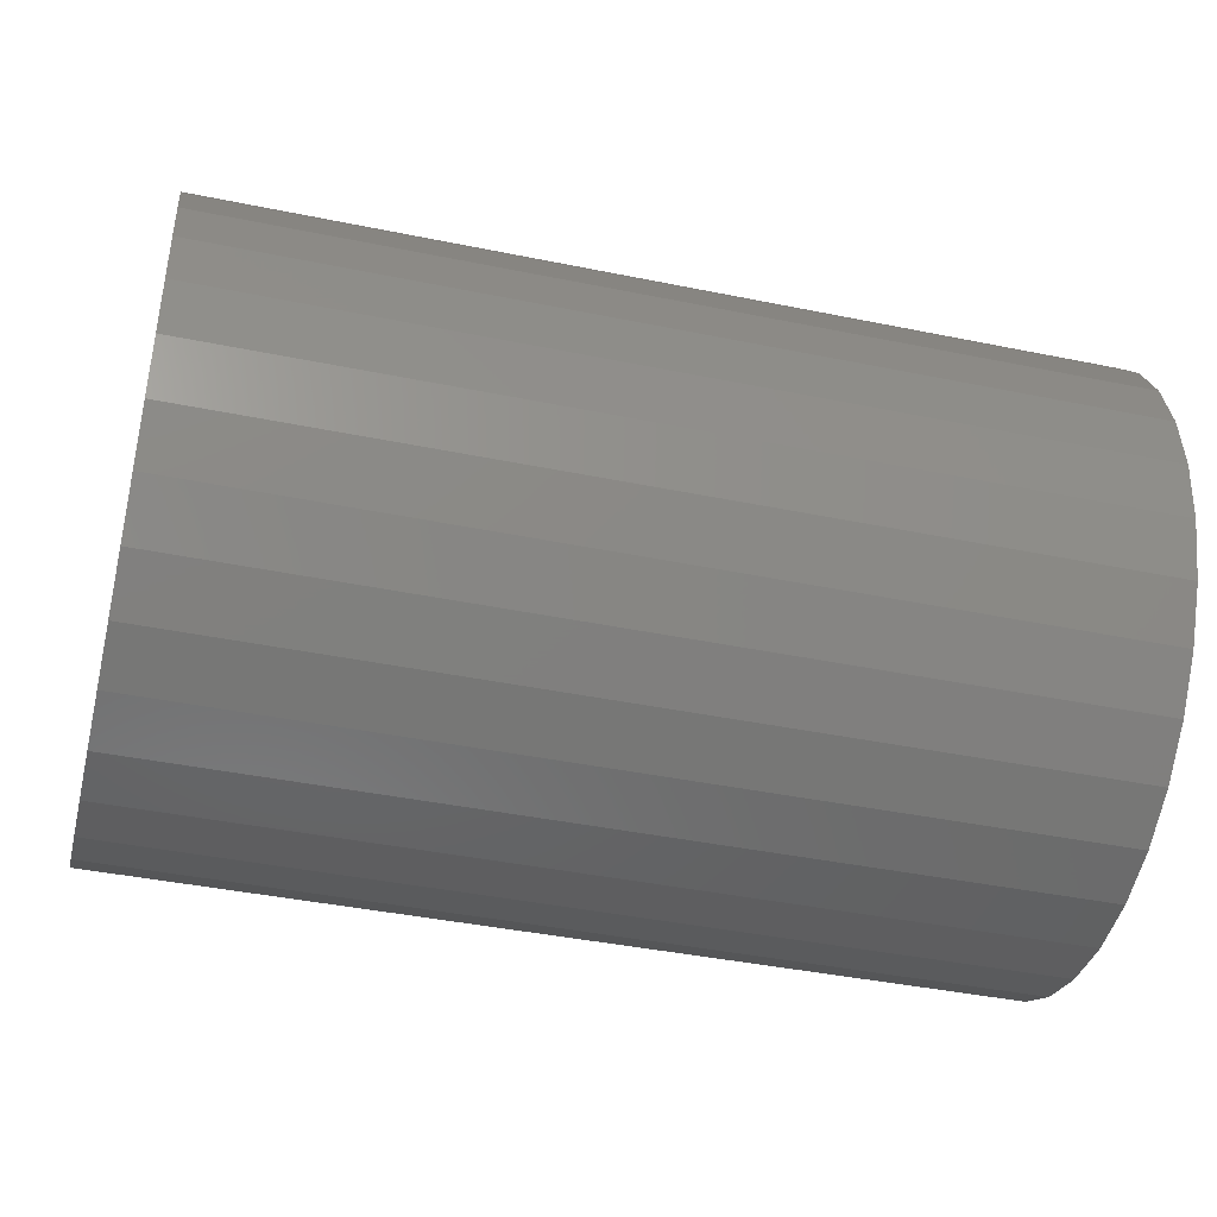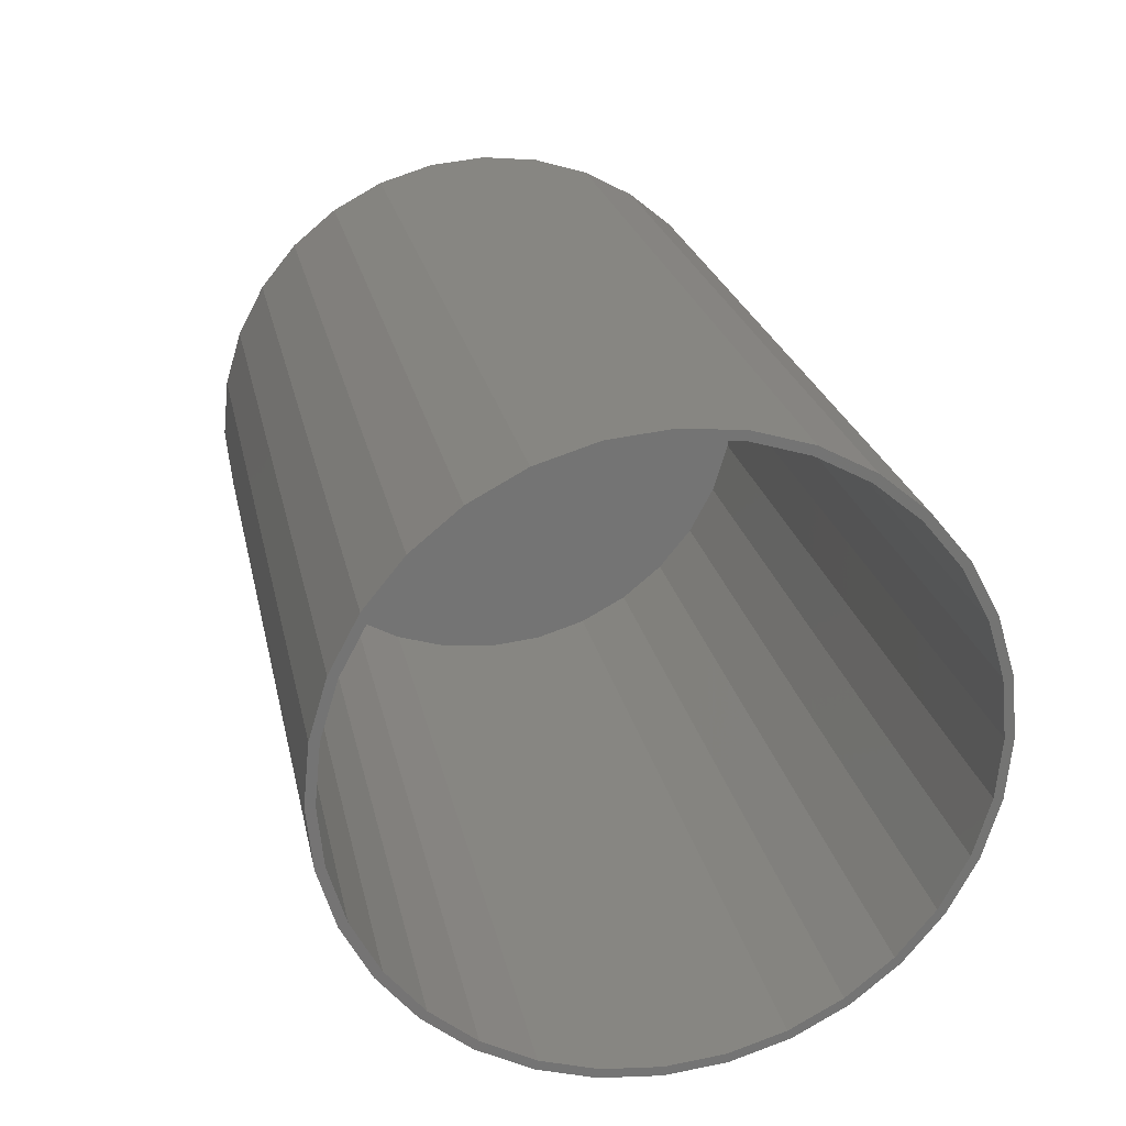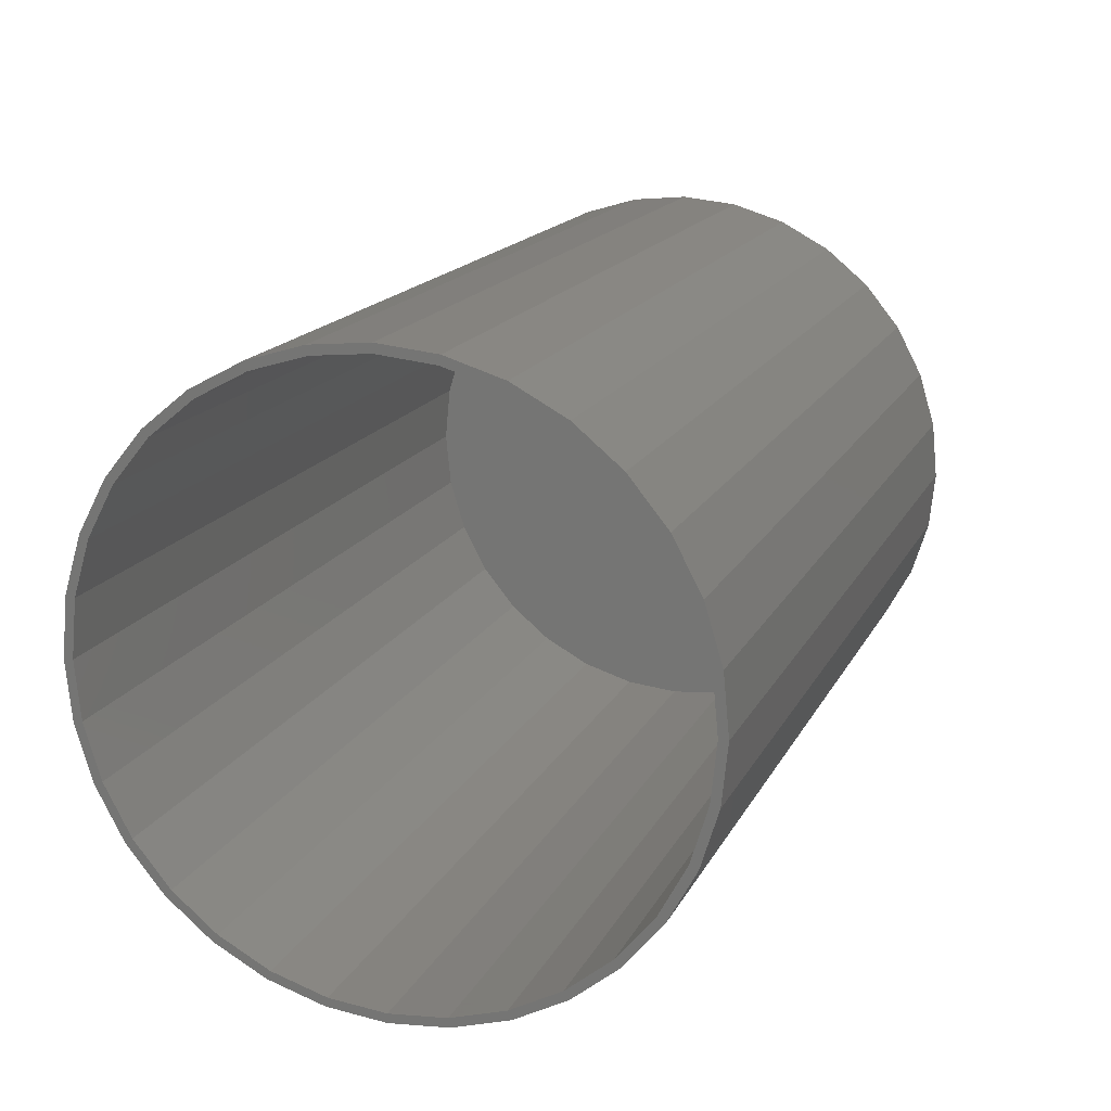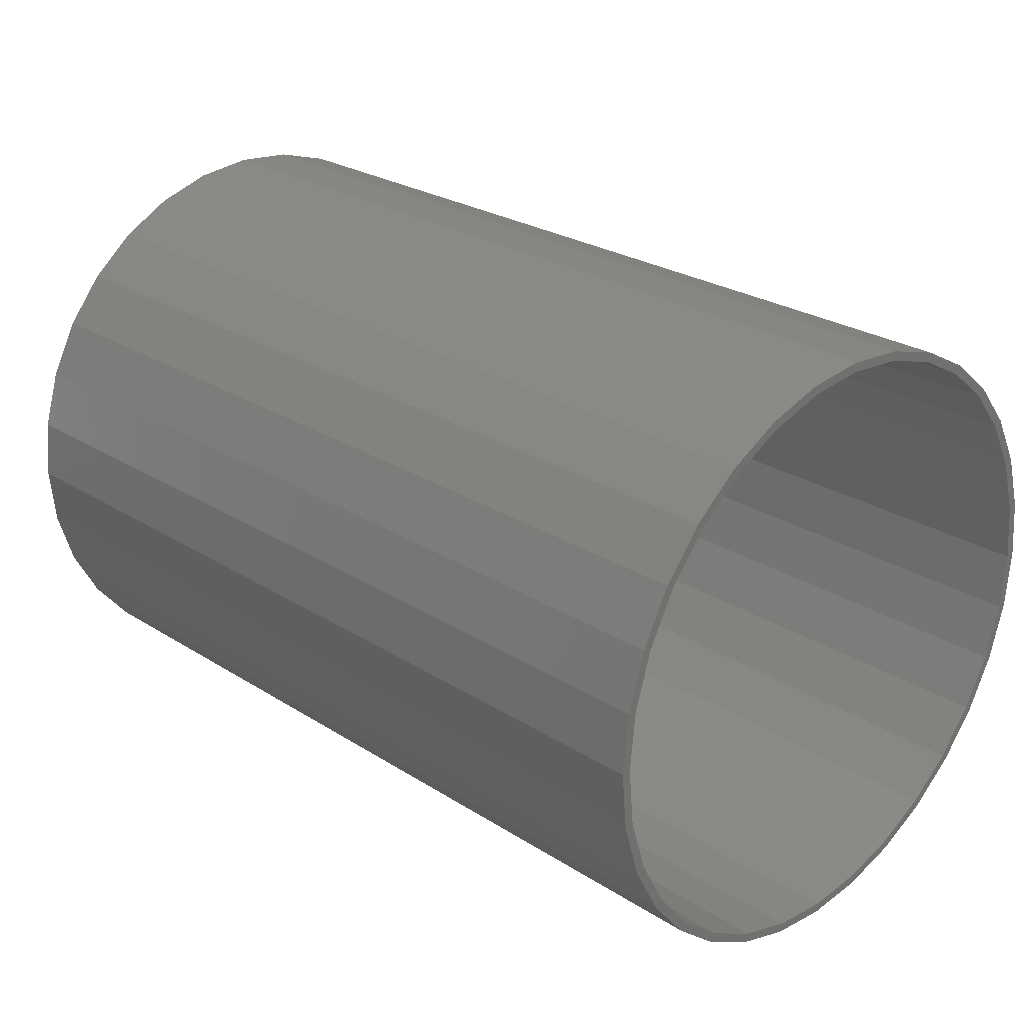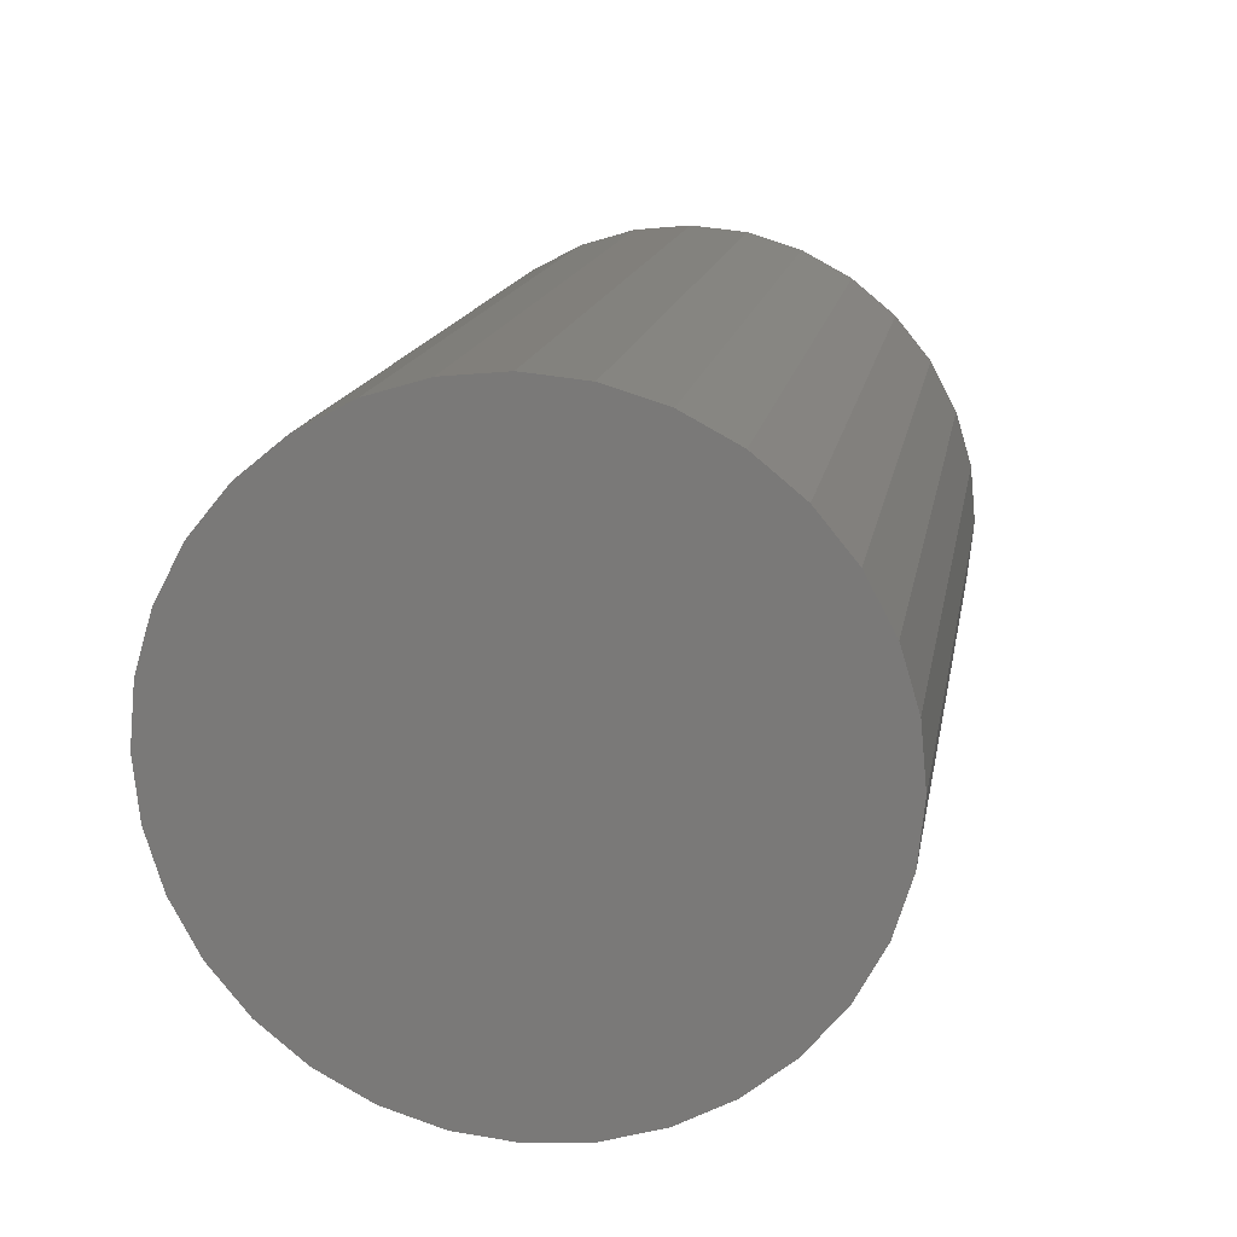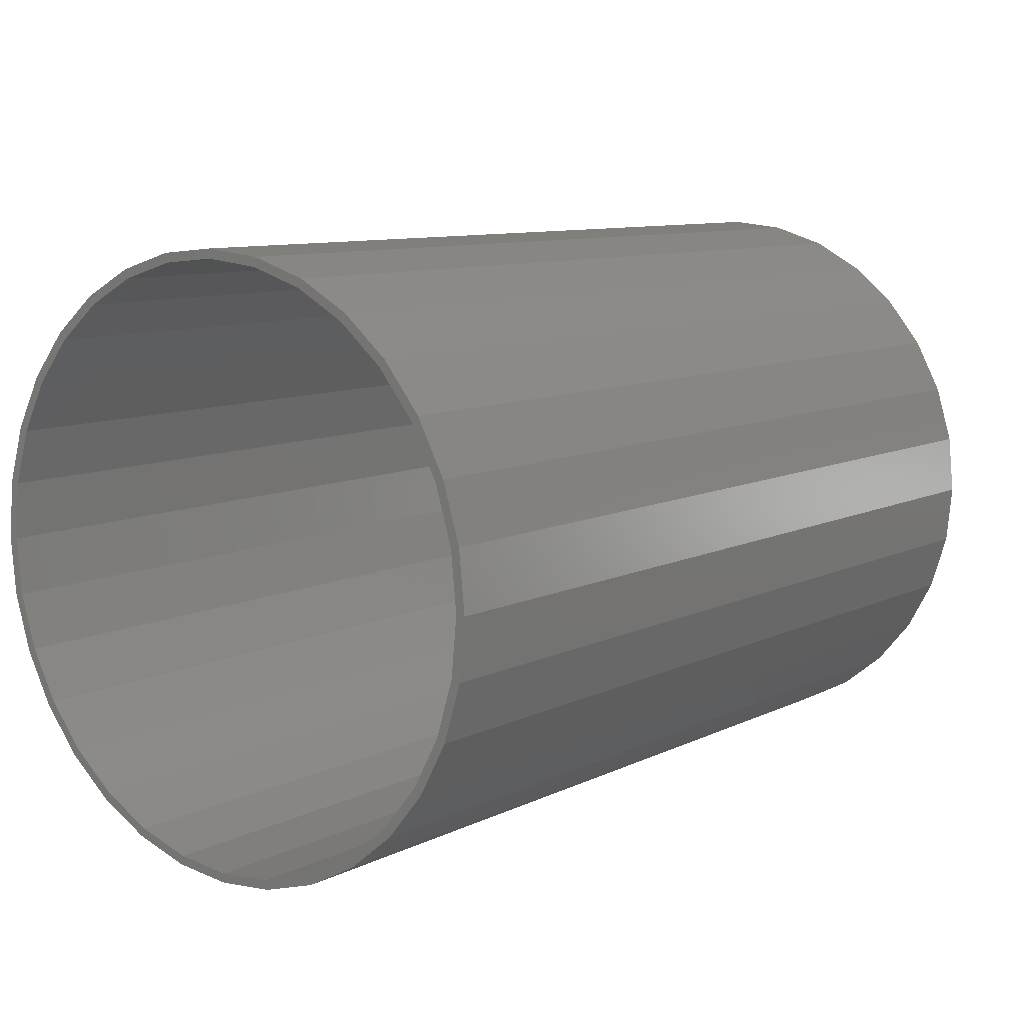
<metadata>
{"format":"stl","ext":"stl","renderer":"f3d","projection":"perspective","resolution":1024,"background":"white","views":[{"elev":-41.6,"azim":-13.9,"up":"+Y"},{"elev":23.5,"azim":-101.5,"up":"+Z"},{"elev":16.6,"azim":-70.6,"up":"+Z"},{"elev":25.9,"azim":-134.8,"up":"+Y"},{"elev":15.3,"azim":99.7,"up":"+Y"},{"elev":9.6,"azim":-51.3,"up":"+Y"}]}
</metadata>
<code>
# stl→obj: 128 verts, 252 faces
v 0 0.006579 0.2566
v 0 0.006579 0.2488
v 0 -0.04348 0.2516
v 0 -0.04195 0.244
v 0 -0.09161 0.237
v 0 -0.08862 0.2298
v 0 -0.136 0.2133
v 0 -0.1316 0.2068
v 0 -0.1748 0.1814
v 0 -0.1693 0.1759
v 0 -0.2068 0.1425
v 0 -0.2003 0.1382
v 0 -0.2305 0.09819
v 0 -0.2233 0.0952
v 0 -0.2451 0.05006
v 0 -0.2374 0.04853
v 0 -0.2451 -0.05006
v 0 -0.2374 -0.04853
v 0 -0.2233 -0.0952
v 0 -0.2305 -0.09819
v 0 -0.2003 -0.1382
v 0 -0.2068 -0.1425
v 0 -0.1693 -0.1759
v 0 -0.1748 -0.1814
v 0 -0.1316 -0.2068
v 0 -0.136 -0.2133
v 0 -0.08862 -0.2298
v 0 -0.09161 -0.237
v 0 -0.04195 -0.244
v 0 -0.04348 -0.2516
v 0 0.006579 -0.2488
v 0 0.006579 -0.2566
v 0 0.05664 0.2516
v 0 0.05511 0.244
v 0 0.1048 0.237
v 0 0.1018 0.2298
v 0 0.1491 0.2133
v 0 0.1448 0.2068
v 0 0.188 0.1814
v 0 0.1825 0.1759
v 0 0.2199 0.1425
v 0 0.2134 0.1382
v 0 0.2436 0.09819
v 0 0.2364 0.0952
v 0 0.2582 0.05006
v 0 0.2506 0.04853
v 0 0.2553 -3.094e-17
v 0 0.2364 -0.0952
v 0 0.2506 -0.04853
v 0 0.2582 -0.05006
v 0 0.2436 -0.09819
v 0 0.2134 -0.1382
v 0 0.2199 -0.1425
v 0 0.1825 -0.1759
v 0 0.188 -0.1814
v 0 0.1448 -0.2068
v 0 0.1491 -0.2133
v 0 0.1018 -0.2298
v 0 0.1048 -0.237
v 0 0.05511 -0.244
v 0 0.05664 -0.2516
v 0 0.2632 -3.142e-17
v 0 -0.25 3.142e-17
v 0 -0.2422 2.999e-17
v 0.7422 0.05511 -0.244
v 0.7422 0.1018 -0.2298
v 0.7422 0.1448 -0.2068
v 0.7422 0.1825 -0.1759
v 0.7422 0.2134 -0.1382
v 0.7422 0.2364 -0.0952
v 0.7422 0.2506 -0.04853
v 0.7422 0.2553 7.67e-17
v 0.7422 0.006579 -0.2488
v 0.7422 -0.04195 -0.244
v 0.7422 -0.08862 -0.2298
v 0.7422 -0.1316 -0.2068
v 0.7422 -0.1693 -0.1759
v 0.7422 -0.2003 -0.1382
v 0.7422 -0.2233 -0.0952
v 0.7422 -0.2374 -0.04853
v 0.7422 -0.2422 2.999e-17
v 0.7422 -0.04195 0.244
v 0.7422 -0.08862 0.2298
v 0.7422 -0.1316 0.2068
v 0.7422 -0.1693 0.1759
v 0.7422 -0.2003 0.1382
v 0.7422 -0.2233 0.0952
v 0.7422 -0.2374 0.04853
v 0.7422 0.006579 0.2488
v 0.7422 0.05511 0.244
v 0.7422 0.1018 0.2298
v 0.7422 0.1448 0.2068
v 0.7422 0.1825 0.1759
v 0.7422 0.2134 0.1382
v 0.7422 0.2364 0.0952
v 0.7422 0.2506 0.04853
v 0.75 -0.04348 0.2516
v 0.75 0.05664 0.2516
v 0.75 0.006579 0.2566
v 0.75 -0.09161 0.237
v 0.75 0.1048 0.237
v 0.75 0.1048 -0.237
v 0.75 -0.04348 -0.2516
v 0.75 0.05664 -0.2516
v 0.75 0.006579 -0.2566
v 0.75 0.1491 0.2133
v 0.75 -0.136 0.2133
v 0.75 0.188 0.1814
v 0.75 -0.1748 0.1814
v 0.75 0.2199 0.1425
v 0.75 -0.2068 0.1425
v 0.75 0.2436 0.09819
v 0.75 -0.2305 0.09819
v 0.75 0.2582 0.05006
v 0.75 -0.2451 0.05006
v 0.75 0.2632 -3.142e-17
v 0.75 -0.25 3.142e-17
v 0.75 0.2582 -0.05006
v 0.75 -0.2451 -0.05006
v 0.75 0.2436 -0.09819
v 0.75 -0.2305 -0.09819
v 0.75 0.2199 -0.1425
v 0.75 -0.2068 -0.1425
v 0.75 0.188 -0.1814
v 0.75 -0.1748 -0.1814
v 0.75 0.1491 -0.2133
v 0.75 -0.136 -0.2133
v 0.75 -0.09161 -0.237
f 1 2 3
f 3 2 4
f 4 5 3
f 5 4 6
f 6 7 5
f 8 7 6
f 9 7 8
f 10 9 8
f 11 9 10
f 12 11 10
f 13 11 12
f 14 13 12
f 15 13 14
f 16 15 14
f 17 18 19
f 19 20 17
f 20 19 21
f 21 22 20
f 22 21 23
f 23 24 22
f 24 23 25
f 25 26 24
f 26 25 27
f 27 28 26
f 29 28 27
f 30 28 29
f 29 31 30
f 32 30 31
f 1 33 2
f 34 2 33
f 35 34 33
f 36 34 35
f 37 36 35
f 37 38 36
f 38 37 39
f 39 40 38
f 40 39 41
f 41 42 40
f 42 41 43
f 43 44 42
f 44 43 45
f 45 46 44
f 46 45 47
f 48 49 50
f 51 48 50
f 52 48 51
f 53 52 51
f 54 52 53
f 55 54 53
f 56 54 55
f 57 56 55
f 58 56 57
f 59 58 57
f 59 60 58
f 60 59 61
f 31 60 61
f 32 31 61
f 62 50 49
f 62 49 47
f 62 47 45
f 63 15 16
f 63 16 64
f 63 64 18
f 63 18 17
f 31 65 60
f 60 65 66
f 60 66 58
f 58 66 67
f 58 67 56
f 56 67 68
f 56 68 54
f 54 68 69
f 54 69 52
f 52 69 70
f 52 70 48
f 48 70 71
f 48 71 49
f 49 71 72
f 49 72 47
f 65 31 73
f 73 31 29
f 73 29 74
f 74 29 27
f 74 27 75
f 75 27 25
f 75 25 76
f 76 25 23
f 76 23 77
f 77 23 21
f 77 21 78
f 78 21 19
f 78 19 79
f 79 19 18
f 79 18 80
f 80 18 64
f 80 64 81
f 2 82 4
f 4 82 83
f 4 83 6
f 6 83 84
f 6 84 8
f 8 84 85
f 8 85 10
f 10 85 86
f 10 86 12
f 12 86 87
f 12 87 14
f 14 87 88
f 14 88 16
f 16 88 81
f 16 81 64
f 82 2 89
f 89 2 34
f 89 34 90
f 90 34 36
f 90 36 91
f 91 36 38
f 91 38 92
f 92 38 40
f 92 40 93
f 93 40 42
f 93 42 94
f 94 42 44
f 94 44 95
f 95 44 46
f 95 46 96
f 96 46 47
f 96 47 72
f 89 90 82
f 83 82 90
f 91 83 90
f 65 74 66
f 73 74 65
f 74 75 66
f 66 75 76
f 66 76 67
f 67 76 77
f 67 77 68
f 68 77 78
f 68 78 69
f 69 78 79
f 69 79 70
f 70 79 80
f 70 80 71
f 71 80 81
f 71 81 72
f 72 81 88
f 72 88 96
f 96 88 87
f 96 87 95
f 95 87 86
f 95 86 94
f 94 86 85
f 94 85 93
f 93 85 84
f 93 84 92
f 92 84 83
f 92 83 91
f 97 98 99
f 98 97 100
f 98 100 101
f 102 103 104
f 104 103 105
f 101 100 106
f 106 100 107
f 106 107 108
f 108 107 109
f 108 109 110
f 110 109 111
f 110 111 112
f 112 111 113
f 112 113 114
f 114 113 115
f 114 115 116
f 116 115 117
f 116 117 118
f 118 117 119
f 118 119 120
f 120 119 121
f 120 121 122
f 122 121 123
f 122 123 124
f 124 123 125
f 124 125 126
f 126 125 127
f 126 127 102
f 102 127 128
f 102 128 103
f 62 116 50
f 50 116 118
f 50 118 51
f 51 118 120
f 51 120 53
f 53 120 122
f 53 122 55
f 55 122 124
f 55 124 57
f 57 124 126
f 57 126 59
f 59 126 102
f 59 102 61
f 61 102 104
f 61 104 32
f 32 104 105
f 32 105 30
f 30 105 103
f 30 103 28
f 28 103 128
f 28 128 26
f 26 128 127
f 26 127 24
f 24 127 125
f 24 125 22
f 22 125 123
f 22 123 20
f 20 123 121
f 20 121 17
f 17 121 119
f 17 119 63
f 63 119 117
f 63 117 15
f 15 117 115
f 15 115 13
f 13 115 113
f 13 113 11
f 11 113 111
f 11 111 9
f 9 111 109
f 9 109 7
f 7 109 107
f 7 107 5
f 5 107 100
f 5 100 3
f 3 100 97
f 3 97 1
f 1 97 99
f 1 99 33
f 33 99 98
f 33 98 35
f 35 98 101
f 35 101 37
f 37 101 106
f 37 106 39
f 39 106 108
f 39 108 41
f 41 108 110
f 41 110 43
f 43 110 112
f 43 112 45
f 45 112 114
f 45 114 62
f 62 114 116

</code>
